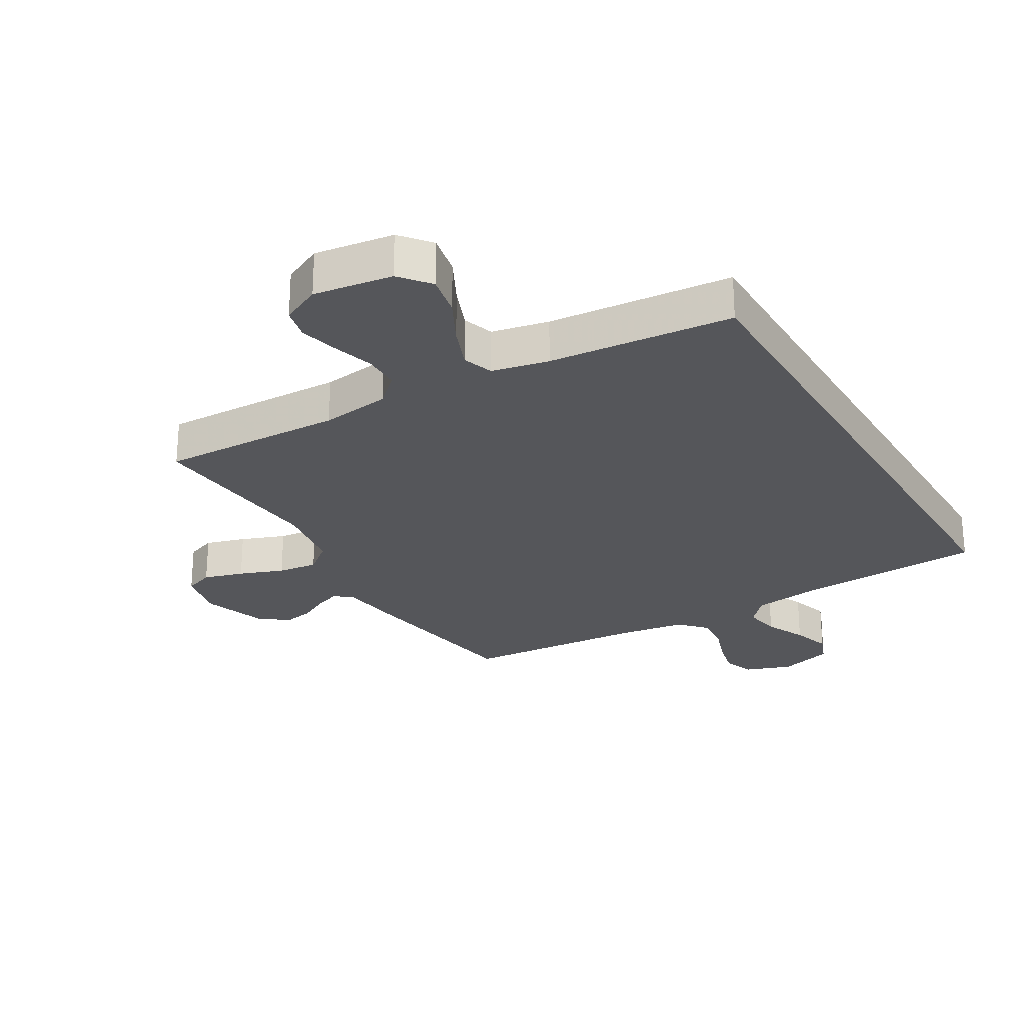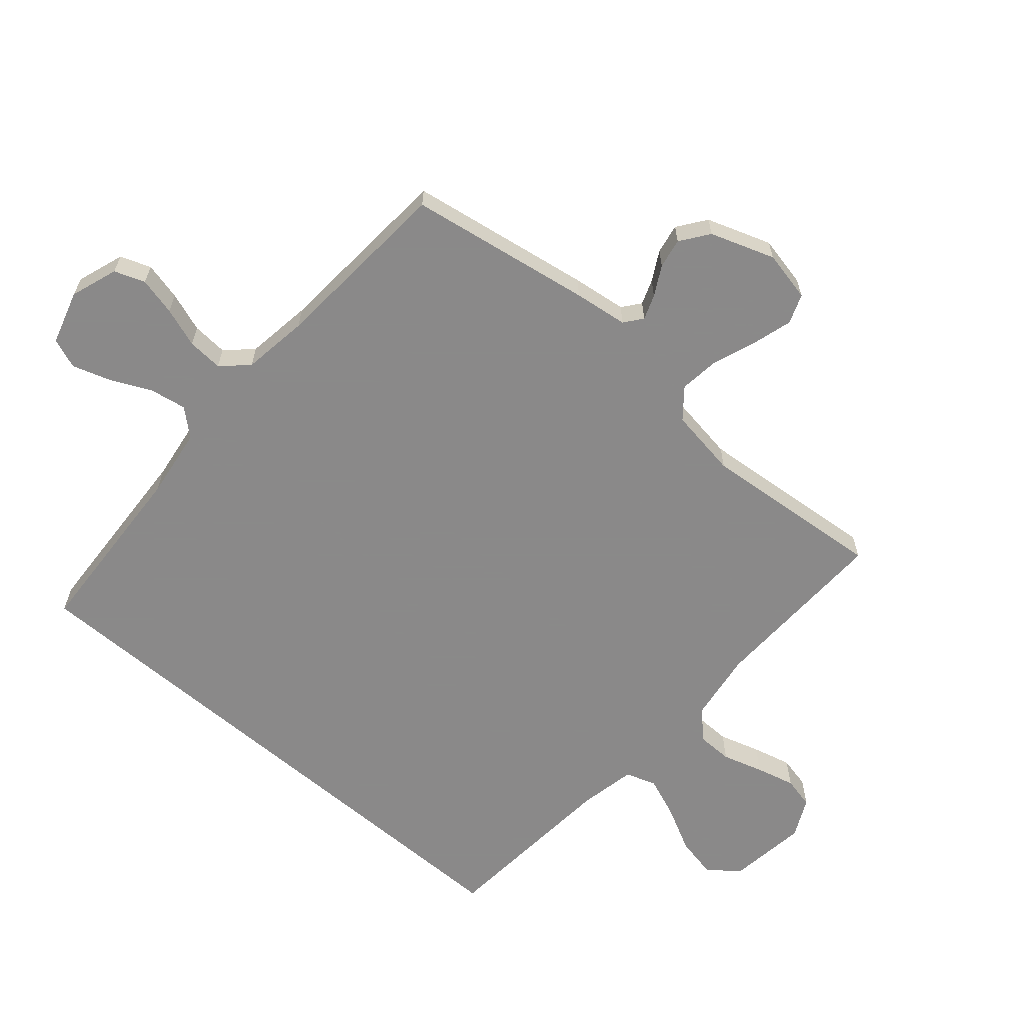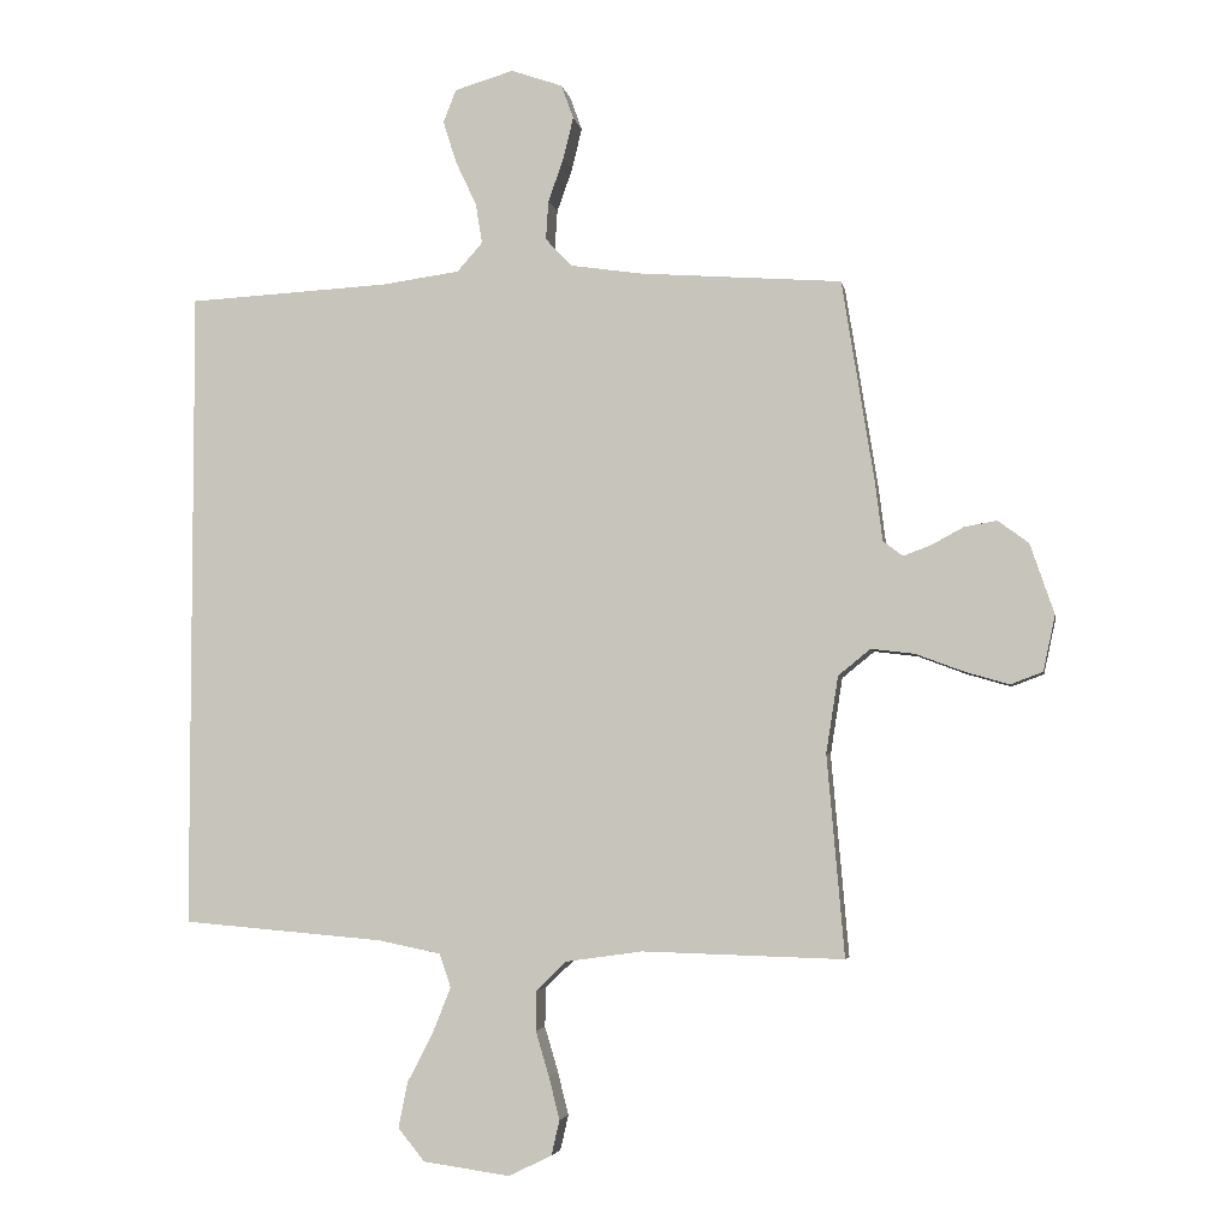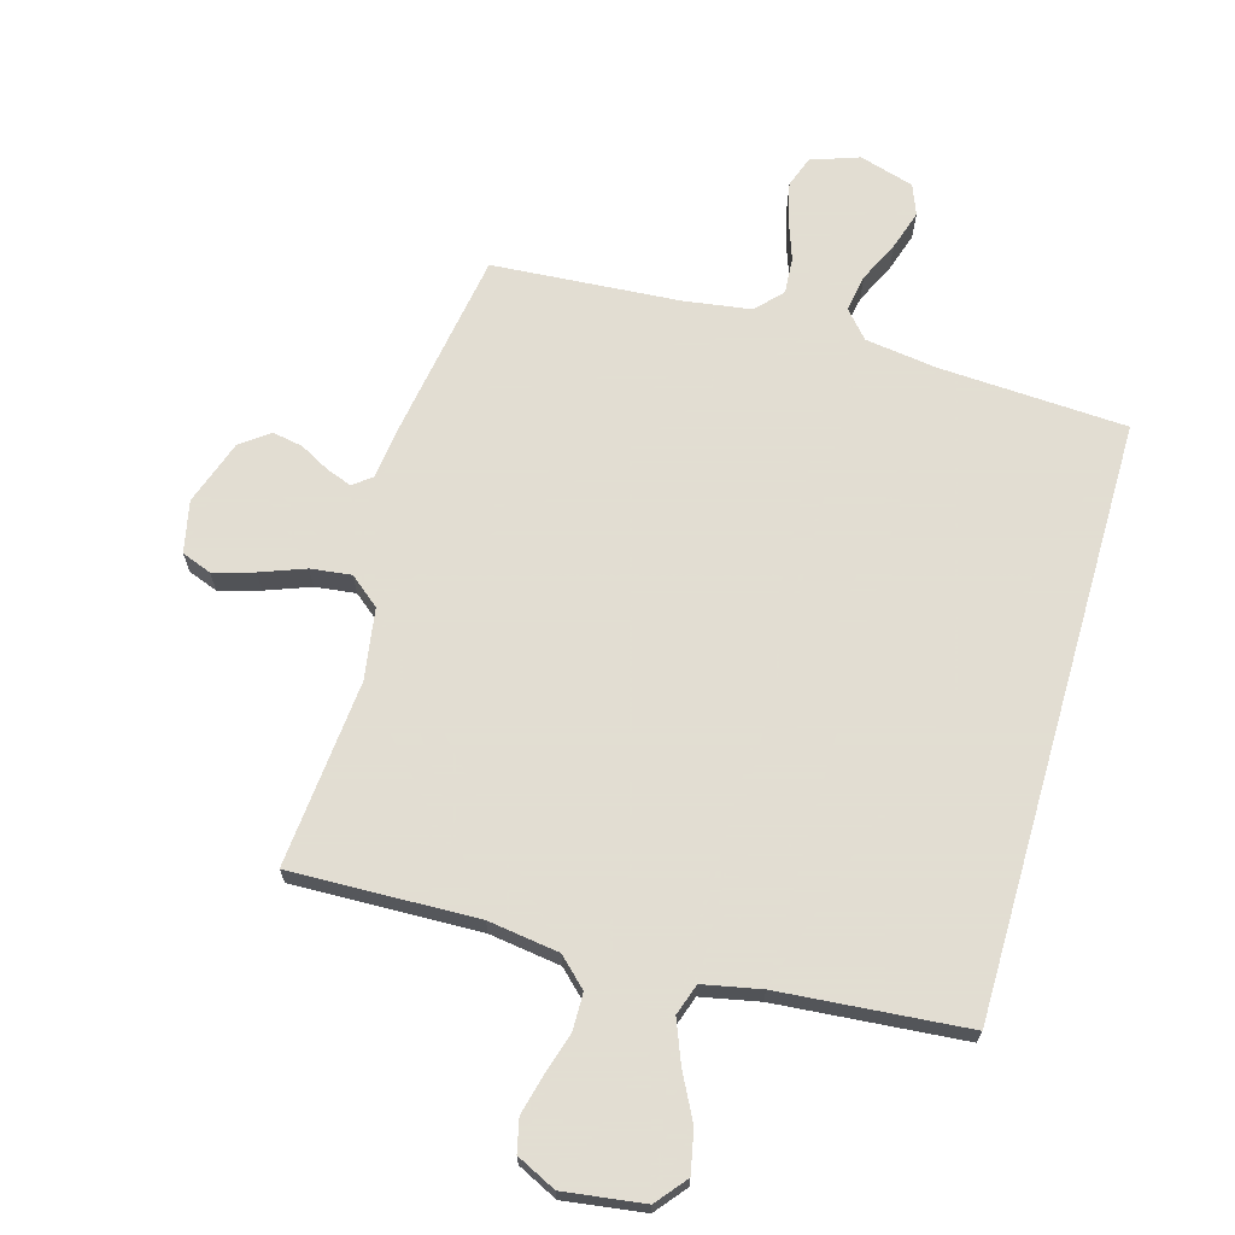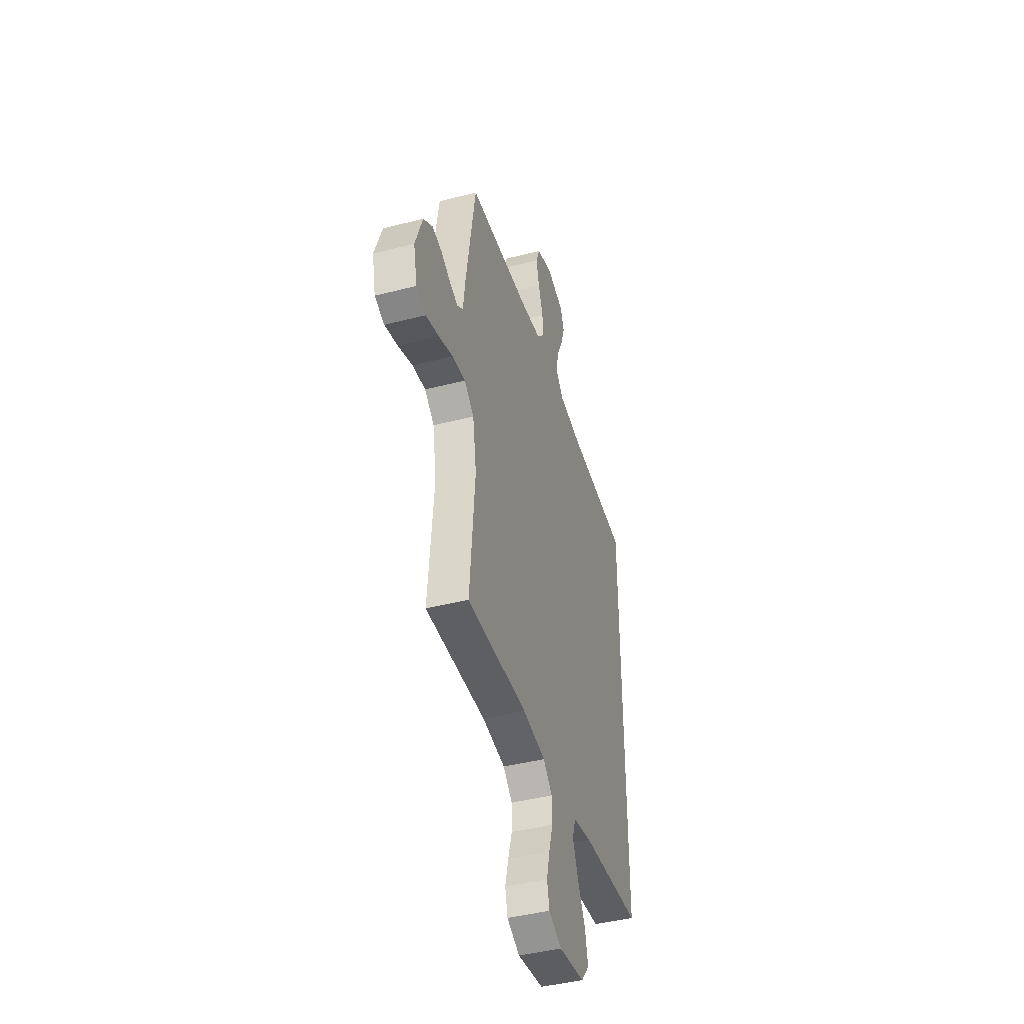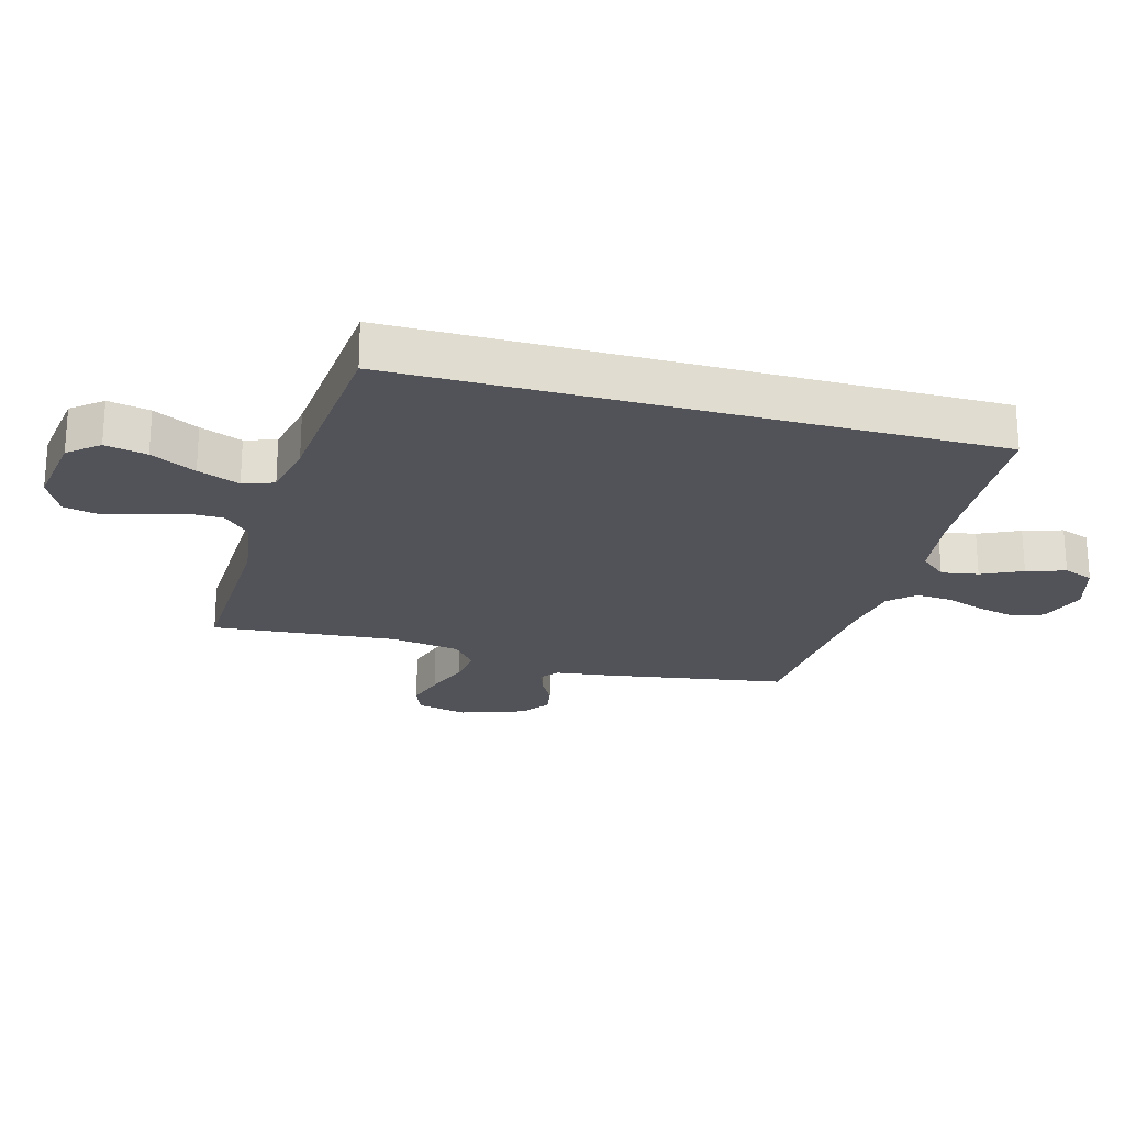
<metadata>
{"format":"obj","ext":"obj","renderer":"f3d","projection":"perspective","resolution":1024,"background":"white","views":[{"elev":-25.9,"azim":-149.5,"up":"+Y"},{"elev":-63.3,"azim":49.4,"up":"+Y"},{"elev":-4.2,"azim":9.9,"up":"+Z"},{"elev":68.1,"azim":-163.9,"up":"+Y"},{"elev":-43.4,"azim":106.9,"up":"+Z"},{"elev":-22.7,"azim":-105.4,"up":"+Y"}]}
</metadata>
<code>
v -0.5 0.07 0.503
v -0.2 0.07 0.519
v -0.084 0.07 0.535
v -0.046 0.07 0.578
v -0.056 0.07 0.638
v -0.087 0.07 0.704
v -0.107 0.07 0.767
v -0.088 0.07 0.816
v 0 0.07 0.842
v 0.077 0.07 0.815
v 0.095 0.07 0.765
v 0.08 0.07 0.703
v 0.057 0.07 0.638
v 0.053 0.07 0.58
v 0.092 0.07 0.538
v 0.2 0.07 0.522
v 0.5 0.07 0.5
v 0.548 0.07 0.2
v 0.559 0.07 0.112
v 0.588 0.07 0.089
v 0.629 0.07 0.104
v 0.677 0.07 0.13
v 0.726 0.07 0.139
v 0.772 0.07 0.105
v 0.808 0.07 0
v 0.79 0.07 -0.083
v 0.742 0.07 -0.101
v 0.677 0.07 -0.082
v 0.605 0.07 -0.055
v 0.54 0.07 -0.047
v 0.492 0.07 -0.086
v 0.474 0.07 -0.2
v 0.5 0.07 -0.5
v 0.2 0.07 -0.491
v 0.086 0.07 -0.507
v 0.041 0.07 -0.55
v 0.04 0.07 -0.609
v 0.06 0.07 -0.676
v 0.076 0.07 -0.74
v 0.064 0.07 -0.792
v 0 0.07 -0.823
v -0.129 0.07 -0.805
v -0.169 0.07 -0.756
v -0.155 0.07 -0.688
v -0.117 0.07 -0.615
v -0.09 0.07 -0.547
v -0.107 0.07 -0.497
v -0.2 0.07 -0.478
v -0.5 0.07 -0.452
v -0.5 0 0.503
v -0.2 0 0.519
v -0.084 0 0.535
v -0.046 0 0.578
v -0.056 0 0.638
v -0.087 0 0.704
v -0.107 0 0.767
v -0.088 0 0.816
v 0 0 0.842
v 0.077 0 0.815
v 0.095 0 0.765
v 0.08 0 0.703
v 0.057 0 0.638
v 0.053 0 0.58
v 0.092 0 0.538
v 0.2 0 0.522
v 0.5 0 0.5
v 0.548 0 0.2
v 0.559 0 0.112
v 0.588 0 0.089
v 0.629 0 0.104
v 0.677 0 0.13
v 0.726 0 0.139
v 0.772 0 0.105
v 0.808 0 0
v 0.79 0 -0.083
v 0.742 0 -0.101
v 0.677 0 -0.082
v 0.605 0 -0.055
v 0.54 0 -0.047
v 0.492 0 -0.086
v 0.474 0 -0.2
v 0.5 0 -0.5
v 0.2 0 -0.491
v 0.086 0 -0.507
v 0.041 0 -0.55
v 0.04 0 -0.609
v 0.06 0 -0.676
v 0.076 0 -0.74
v 0.064 0 -0.792
v 0 0 -0.823
v -0.129 0 -0.805
v -0.169 0 -0.756
v -0.155 0 -0.688
v -0.117 0 -0.615
v -0.09 0 -0.547
v -0.107 0 -0.497
v -0.2 0 -0.478
v -0.5 0 -0.452
f 48 49 1 2
f 47 48 2 3
f 46 47 3 4
f 42 43 44 45
f 42 45 46
f 41 42 46
f 37 38 39 40
f 37 40 41 46
f 32 33 34
f 31 32 34 35
f 26 27 28 29
f 24 25 26 29
f 24 29 30
f 21 22 23 24
f 20 21 24 30
f 19 20 30 31
f 16 17 18 19
f 15 16 19 31
f 10 11 12 13
f 8 9 10 13
f 8 13 14
f 5 6 7 8
f 5 8 14
f 4 5 14 15
f 36 37 46 4
f 31 35 36
f 4 15 31 36
f 51 50 98 97
f 52 51 97 96
f 53 52 96 95
f 94 93 92 91
f 95 94 91
f 95 91 90
f 89 88 87 86
f 95 90 89 86
f 83 82 81
f 84 83 81 80
f 78 77 76 75
f 78 75 74 73
f 79 78 73
f 73 72 71 70
f 79 73 70 69
f 80 79 69 68
f 68 67 66 65
f 80 68 65 64
f 62 61 60 59
f 62 59 58 57
f 63 62 57
f 57 56 55 54
f 63 57 54
f 64 63 54 53
f 53 95 86 85
f 85 84 80
f 85 80 64 53
f 1 50 51 2
f 2 51 52 3
f 3 52 53 4
f 4 53 54 5
f 5 54 55 6
f 6 55 56 7
f 7 56 57 8
f 8 57 58 9
f 9 58 59 10
f 10 59 60 11
f 11 60 61 12
f 12 61 62 13
f 13 62 63 14
f 14 63 64 15
f 15 64 65 16
f 16 65 66 17
f 17 66 67 18
f 18 67 68 19
f 19 68 69 20
f 20 69 70 21
f 21 70 71 22
f 22 71 72 23
f 23 72 73 24
f 24 73 74 25
f 25 74 75 26
f 26 75 76 27
f 27 76 77 28
f 28 77 78 29
f 29 78 79 30
f 30 79 80 31
f 31 80 81 32
f 32 81 82 33
f 33 82 83 34
f 34 83 84 35
f 35 84 85 36
f 36 85 86 37
f 37 86 87 38
f 38 87 88 39
f 39 88 89 40
f 40 89 90 41
f 41 90 91 42
f 42 91 92 43
f 43 92 93 44
f 44 93 94 45
f 45 94 95 46
f 46 95 96 47
f 47 96 97 48
f 48 97 98 49
f 49 98 50 1

</code>
